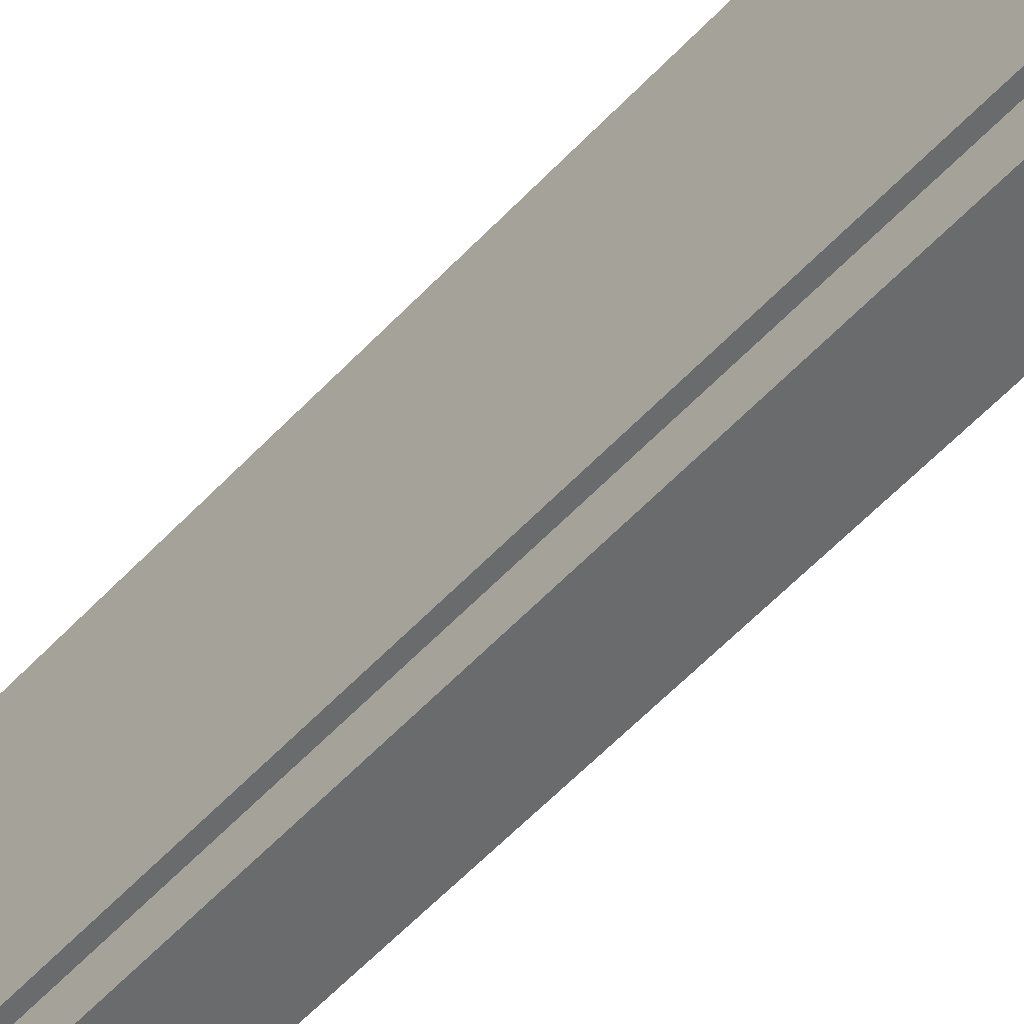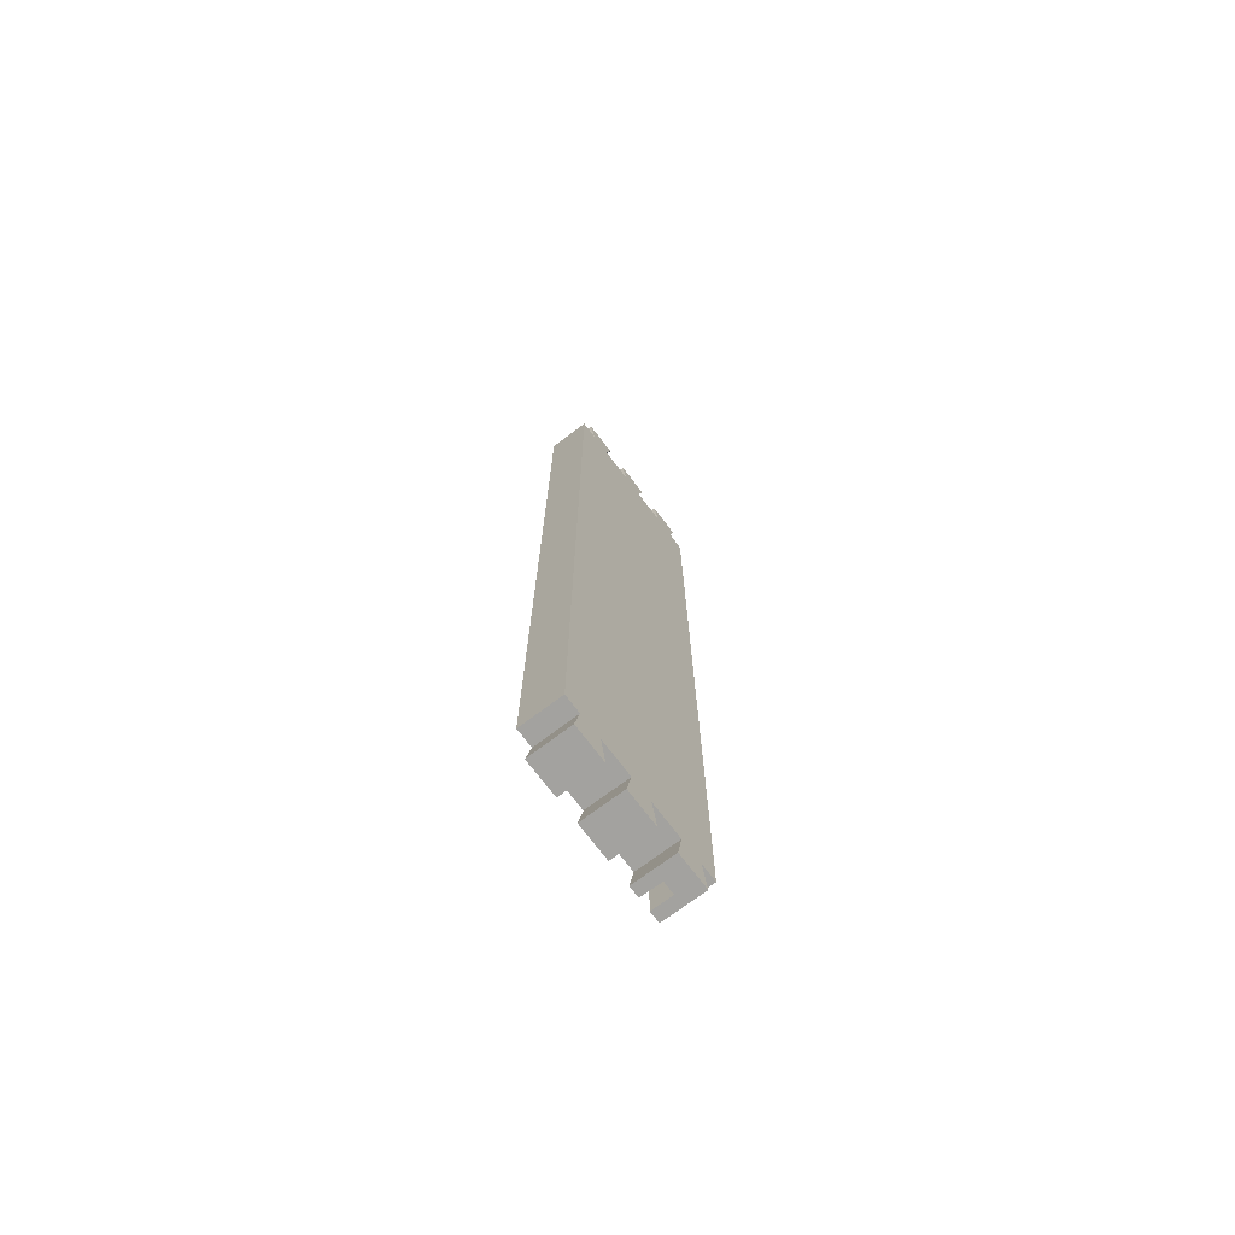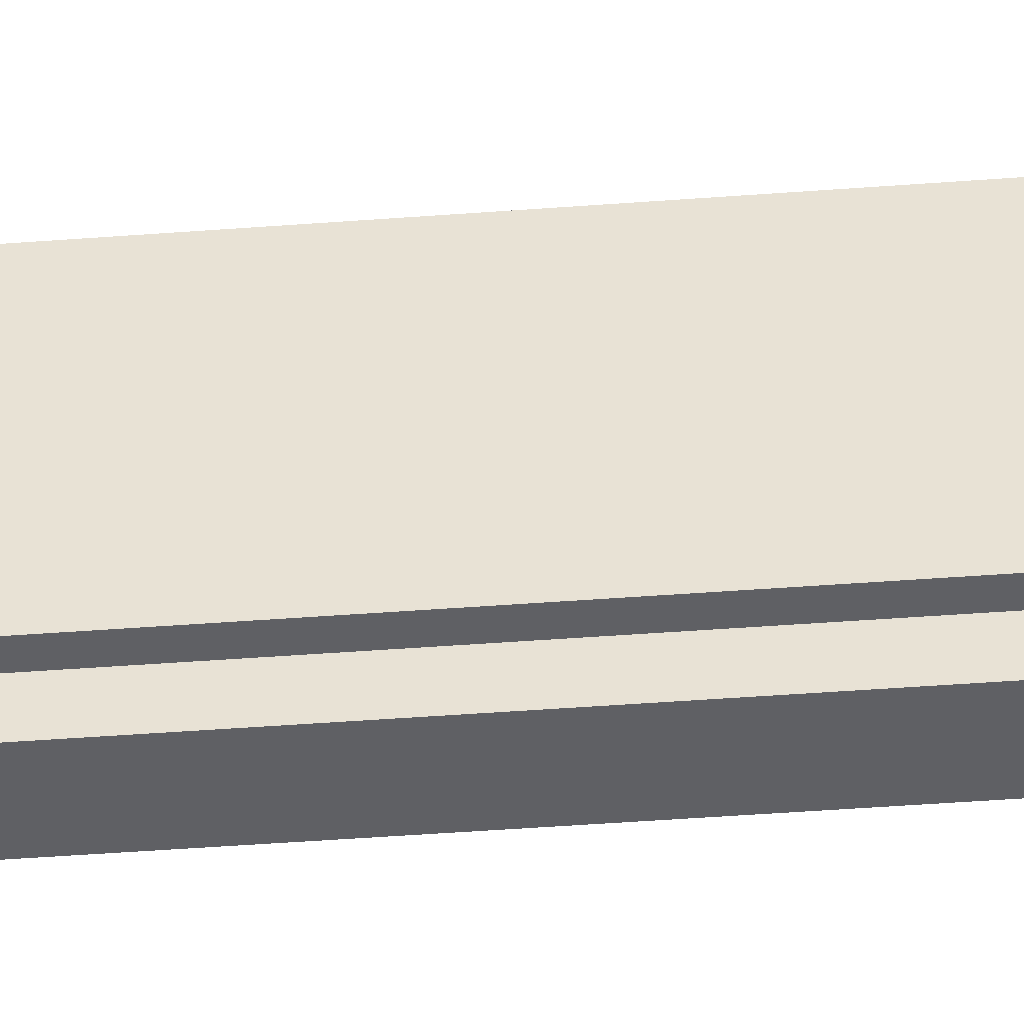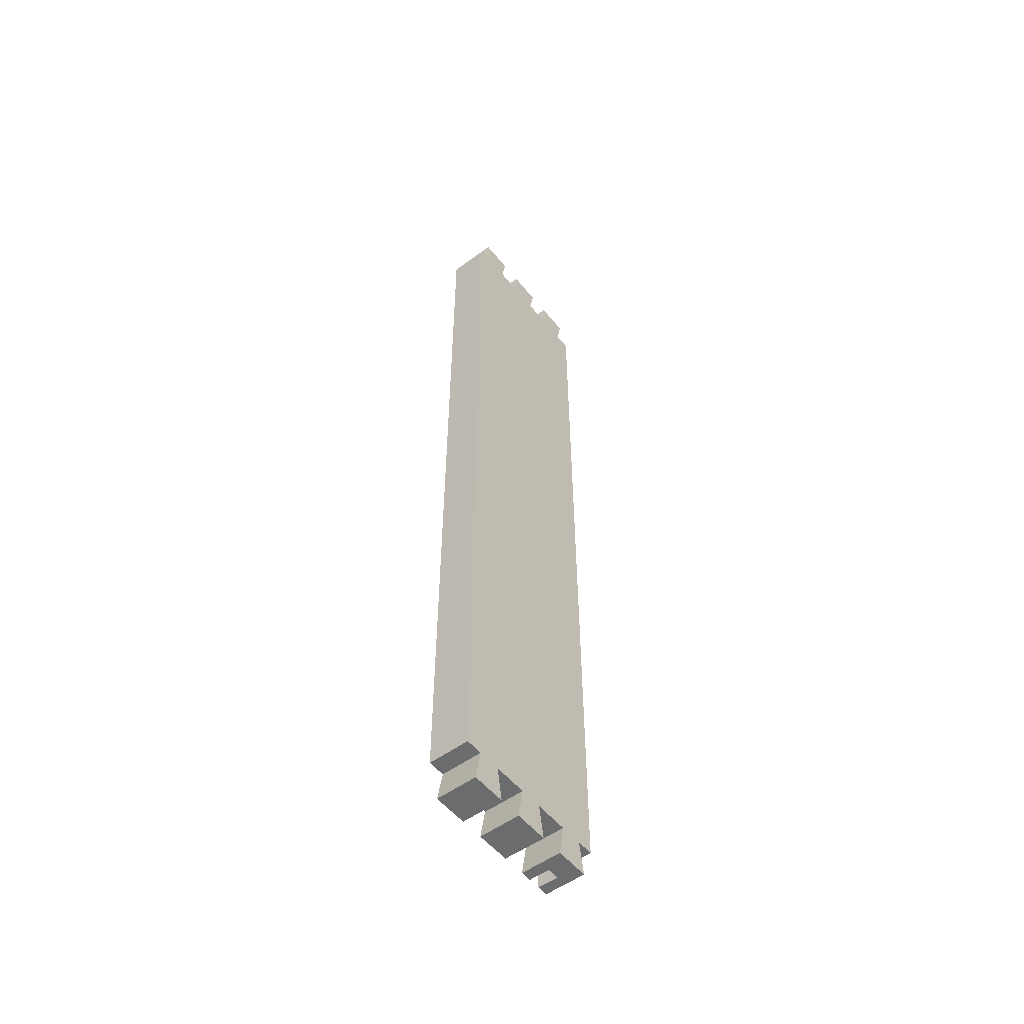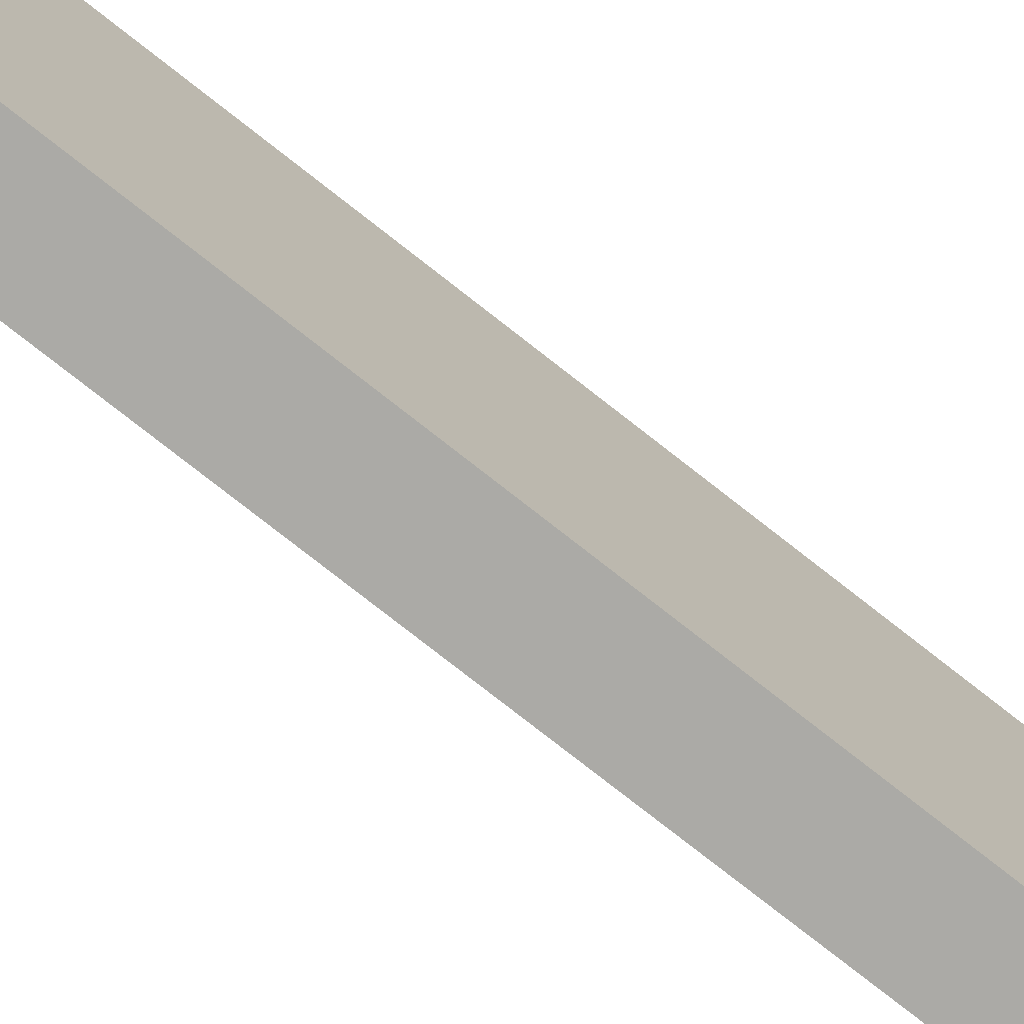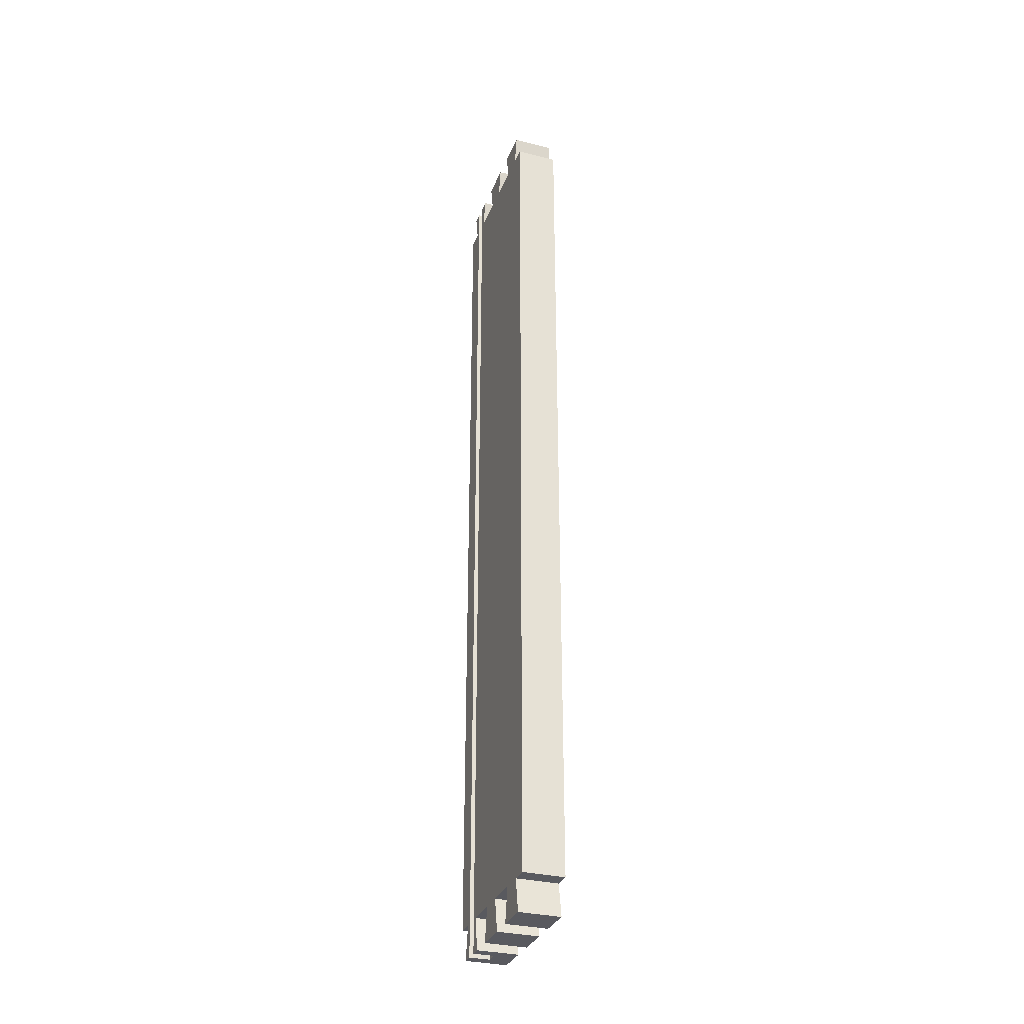
<metadata>
{"format":"obj","ext":"obj","renderer":"f3d","projection":"perspective","resolution":1024,"background":"white","views":[{"elev":-53.2,"azim":139.0,"up":"+Y"},{"elev":-72.6,"azim":-143.0,"up":"+Z"},{"elev":-44.6,"azim":95.1,"up":"+Y"},{"elev":-53.6,"azim":-142.0,"up":"+Z"},{"elev":-75.8,"azim":-128.3,"up":"+Y"},{"elev":-31.9,"azim":160.7,"up":"+Z"}]}
</metadata>
<code>
o Cotecomplet6/Cotecomplet/mesh8/mesh8-geometry#mesh8-geometry
v -0.6903 0.01301 0.3621
v -0.7013 0.01761 0.3621
v -0.7013 0.01301 0.3621
v -0.6903 0.01761 0.3621
v -0.7013 0.01301 0.131
v -0.7013 0.01455 0.3698
v -0.6903 0.01761 0.131
v -0.7013 0.01761 0.131
v -0.7013 0.00688 0.131
v -0.6903 0.01455 0.3698
v -0.7013 0.00688 0.3621
v -0.6903 0.01301 0.131
v -0.7013 0.01455 0.1222
v -0.6903 0.005346 0.3698
v -0.6903 0.00688 0.3621
v -0.7013 0.005346 0.3698
v -0.7013 0.005346 0.1222
v -0.6903 0.01455 0.1222
v -0.7013 -0.002322 0.131
v -0.6903 0.00688 0.131
v -0.7013 -0.002322 0.3621
v -0.6903 -0.002322 0.3621
v -0.6903 0.005346 0.1222
v -0.7013 -0.008457 0.131
v -0.6903 -0.002322 0.131
v -0.7013 -0.000789 0.1222
v -0.7013 -0.008457 0.3621
v -0.7013 -0.000789 0.3698
v -0.6903 -0.000789 0.1222
v -0.6903 -0.008457 0.3621
v -0.7013 -0.009991 0.1222
v -0.7013 -0.01766 0.131
v -0.6903 -0.000789 0.3698
v -0.6903 -0.008457 0.131
v -0.7013 -0.009991 0.3698
v -0.7013 -0.01766 0.3621
v -0.6903 -0.009991 0.3698
v -0.6903 -0.009991 0.1222
v -0.6903 -0.01766 0.3621
v -0.7013 -0.02379 0.131
v -0.6903 -0.01766 0.131
v -0.7013 -0.01613 0.1222
v -0.7013 -0.02379 0.3621
v -0.7013 -0.01613 0.3698
v -0.6903 -0.01613 0.1222
v -0.6903 -0.01908 0.3698
v -0.7013 -0.02533 0.1222
v -0.7013 -0.02839 0.131
v -0.6903 -0.01613 0.3698
v -0.6903 -0.01908 0.1222
v -0.6958 -0.01908 0.1222
v -0.6903 -0.02379 0.131
v -0.7013 -0.02533 0.3698
v -0.7013 -0.02839 0.3621
v -0.6958 -0.01908 0.3698
v -0.6958 -0.02237 0.1222
v -0.6903 -0.02533 0.1222
v -0.6903 -0.02533 0.3698
v -0.6958 -0.02237 0.3698
v -0.6903 -0.02839 0.3621
v -0.6903 -0.02839 0.131
v -0.6903 -0.02237 0.1222
v -0.6903 -0.02379 0.3621
v -0.6903 -0.02237 0.3698
f 1 2 3
f 2 1 4
f 2 5 3
f 6 1 3
f 1 7 4
f 7 2 4
f 5 2 8
f 5 9 3
f 1 6 10
f 11 6 3
f 7 1 12
f 2 7 8
f 7 5 8
f 13 9 5
f 11 3 9
f 6 14 10
f 10 15 1
f 6 11 16
f 1 15 12
f 5 7 12
f 9 13 17
f 5 18 13
f 19 11 9
f 14 6 16
f 15 10 14
f 11 14 16
f 20 12 15
f 18 5 12
f 18 17 13
f 17 20 9
f 11 19 21
f 20 19 9
f 14 11 15
f 20 18 12
f 22 20 15
f 17 18 23
f 20 17 23
f 19 24 21
f 22 11 21
f 19 20 25
f 11 22 15
f 18 20 23
f 20 22 25
f 26 24 19
f 27 21 24
f 28 22 21
f 29 19 25
f 22 30 25
f 24 26 31
f 19 29 26
f 27 28 21
f 32 27 24
f 22 28 33
f 34 29 25
f 33 30 22
f 34 25 30
f 29 31 26
f 31 34 24
f 28 27 35
f 27 32 36
f 34 32 24
f 28 37 33
f 29 34 38
f 30 33 37
f 39 34 30
f 31 29 38
f 34 31 38
f 27 37 35
f 37 28 35
f 32 40 36
f 39 27 36
f 32 34 41
f 37 27 30
f 34 39 41
f 27 39 30
f 42 40 32
f 43 36 40
f 44 39 36
f 45 32 41
f 39 46 41
f 40 42 47
f 32 45 42
f 43 44 36
f 48 43 40
f 39 44 49
f 41 50 45
f 46 39 49
f 50 41 46
f 42 51 47
f 47 52 40
f 51 42 45
f 44 43 53
f 43 48 54
f 52 48 40
f 44 55 49
f 51 45 50
f 49 55 46
f 46 51 50
f 56 47 51
f 52 47 57
f 43 58 53
f 53 59 44
f 48 60 54
f 60 43 54
f 48 52 61
f 55 44 59
f 51 46 55
f 47 56 57
f 51 59 56
f 62 52 57
f 58 43 63
f 59 53 58
f 60 48 61
f 43 60 63
f 52 60 61
f 59 51 55
f 57 56 62
f 59 62 56
f 52 62 63
f 63 64 58
f 59 58 64
f 60 52 63
f 62 59 64
f 64 63 62
f 3 2 1
f 4 1 2
f 3 5 2
f 3 1 6
f 4 7 1
f 4 2 7
f 8 2 5
f 3 9 5
f 10 6 1
f 3 6 11
f 12 1 7
f 8 7 2
f 8 5 7
f 5 9 13
f 9 3 11
f 10 14 6
f 1 15 10
f 16 11 6
f 12 15 1
f 12 7 5
f 17 13 9
f 13 18 5
f 9 11 19
f 16 6 14
f 14 10 15
f 16 14 11
f 15 12 20
f 12 5 18
f 13 17 18
f 9 20 17
f 21 19 11
f 9 19 20
f 15 11 14
f 12 18 20
f 15 20 22
f 23 18 17
f 23 17 20
f 21 24 19
f 21 11 22
f 25 20 19
f 15 22 11
f 23 20 18
f 25 22 20
f 19 24 26
f 24 21 27
f 21 22 28
f 25 19 29
f 25 30 22
f 31 26 24
f 26 29 19
f 21 28 27
f 24 27 32
f 33 28 22
f 25 29 34
f 22 30 33
f 30 25 34
f 26 31 29
f 24 34 31
f 35 27 28
f 36 32 27
f 24 32 34
f 33 37 28
f 38 34 29
f 37 33 30
f 30 34 39
f 38 29 31
f 38 31 34
f 35 37 27
f 35 28 37
f 36 40 32
f 36 27 39
f 41 34 32
f 30 27 37
f 41 39 34
f 30 39 27
f 32 40 42
f 40 36 43
f 36 39 44
f 41 32 45
f 41 46 39
f 47 42 40
f 42 45 32
f 36 44 43
f 40 43 48
f 49 44 39
f 45 50 41
f 49 39 46
f 46 41 50
f 47 51 42
f 40 52 47
f 45 42 51
f 53 43 44
f 54 48 43
f 40 48 52
f 49 55 44
f 50 45 51
f 46 55 49
f 50 51 46
f 51 47 56
f 57 47 52
f 53 58 43
f 44 59 53
f 54 60 48
f 54 43 60
f 61 52 48
f 59 44 55
f 55 46 51
f 57 56 47
f 56 59 51
f 57 52 62
f 63 43 58
f 58 53 59
f 61 48 60
f 63 60 43
f 61 60 52
f 55 51 59
f 62 56 57
f 56 62 59
f 63 62 52
f 58 64 63
f 64 58 59
f 63 52 60
f 64 59 62
f 62 63 64

</code>
